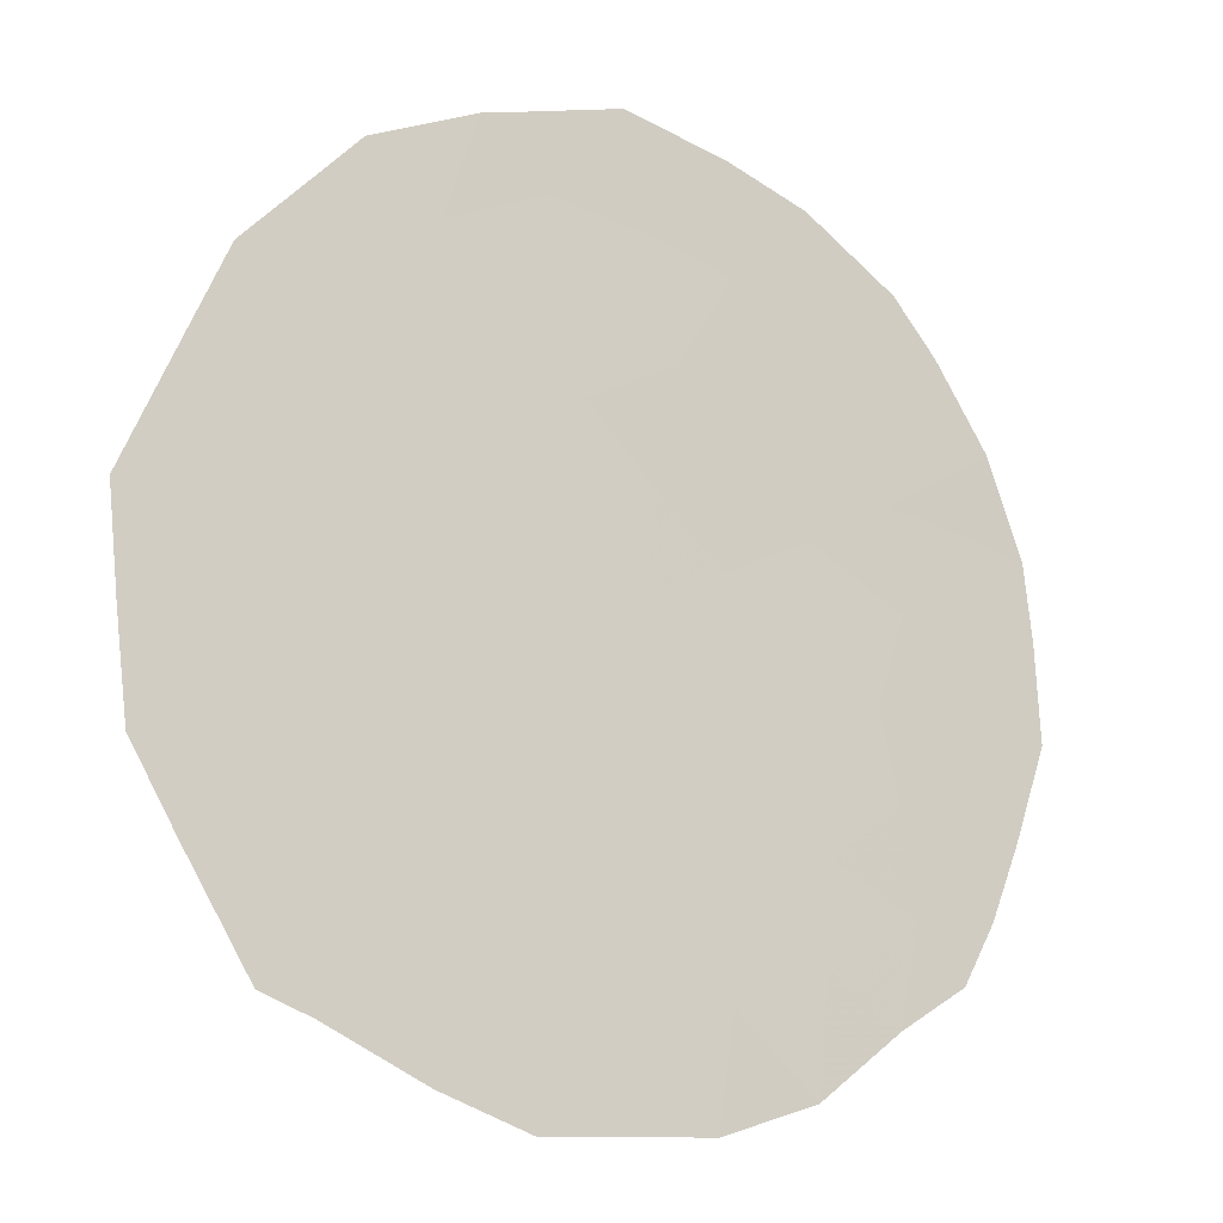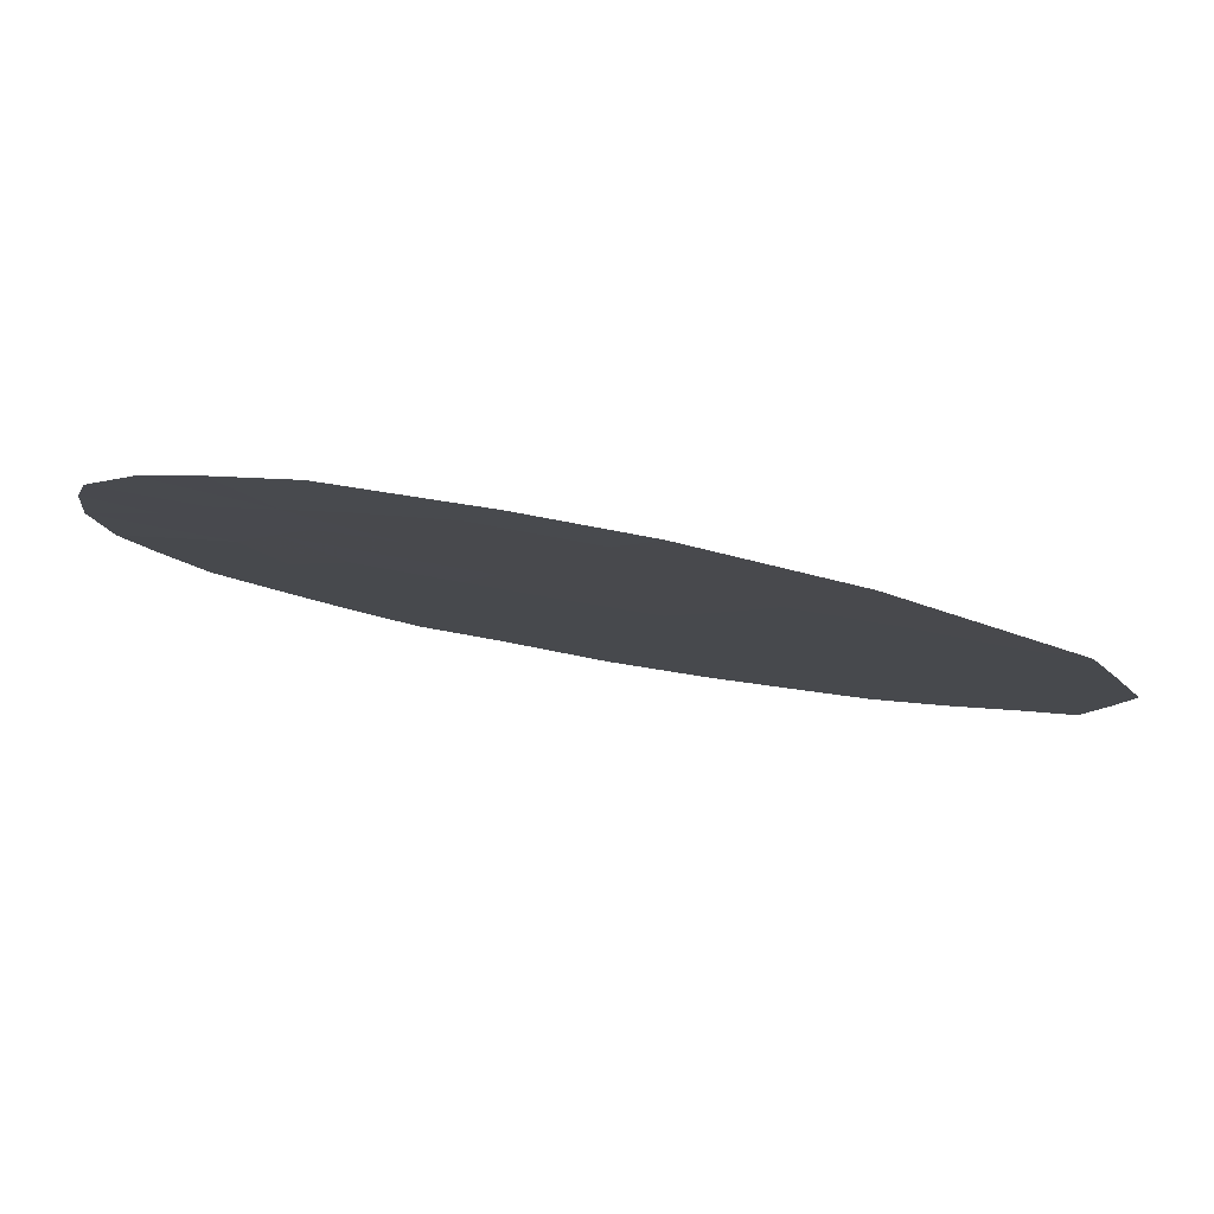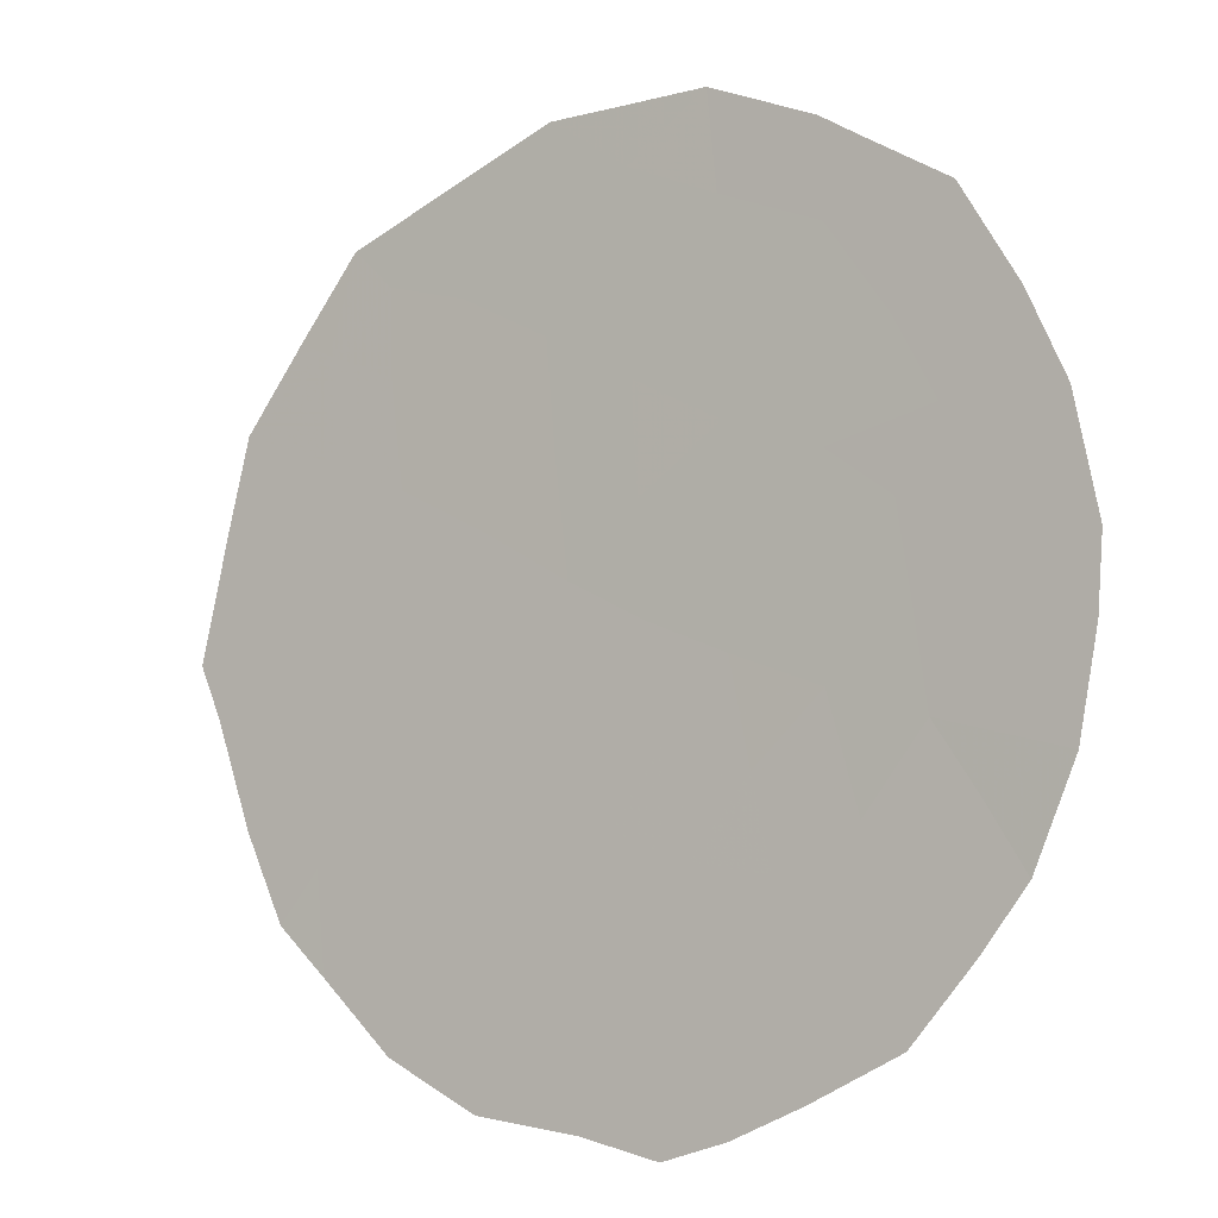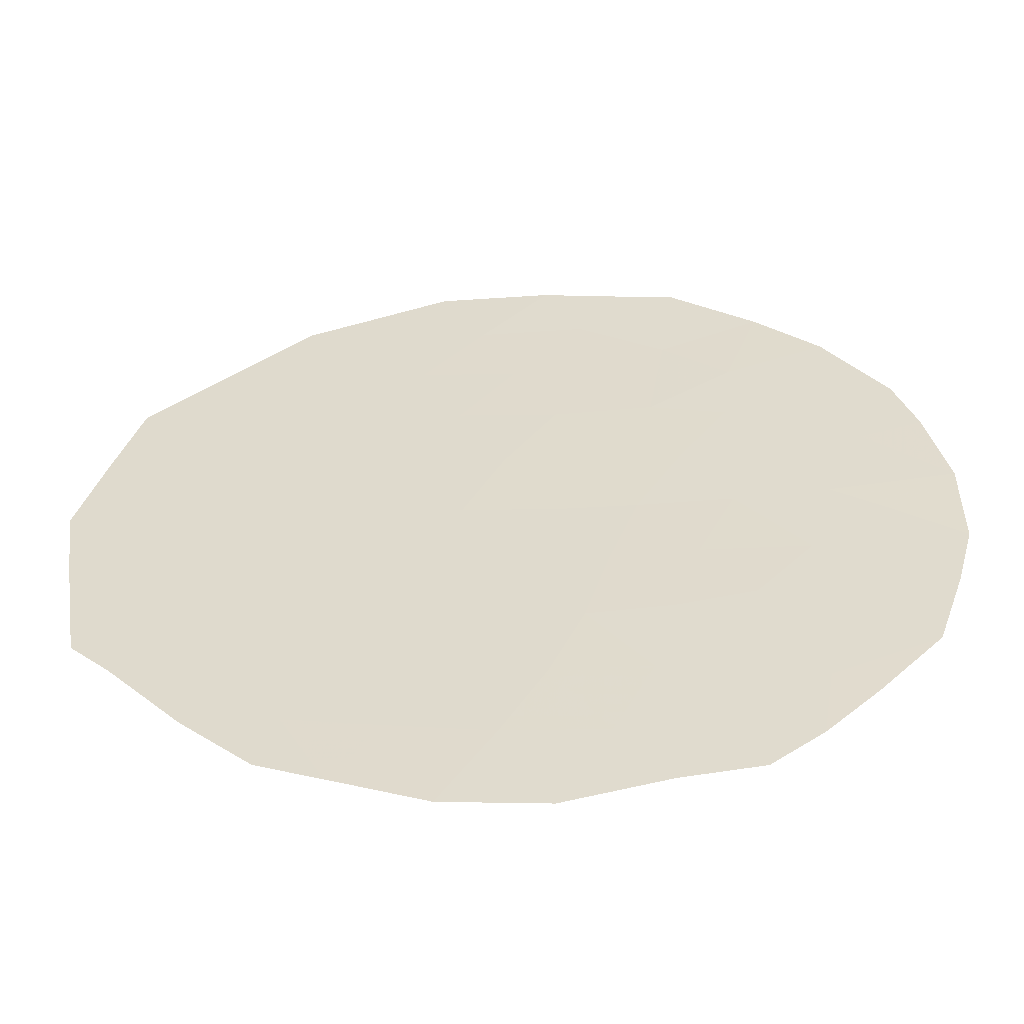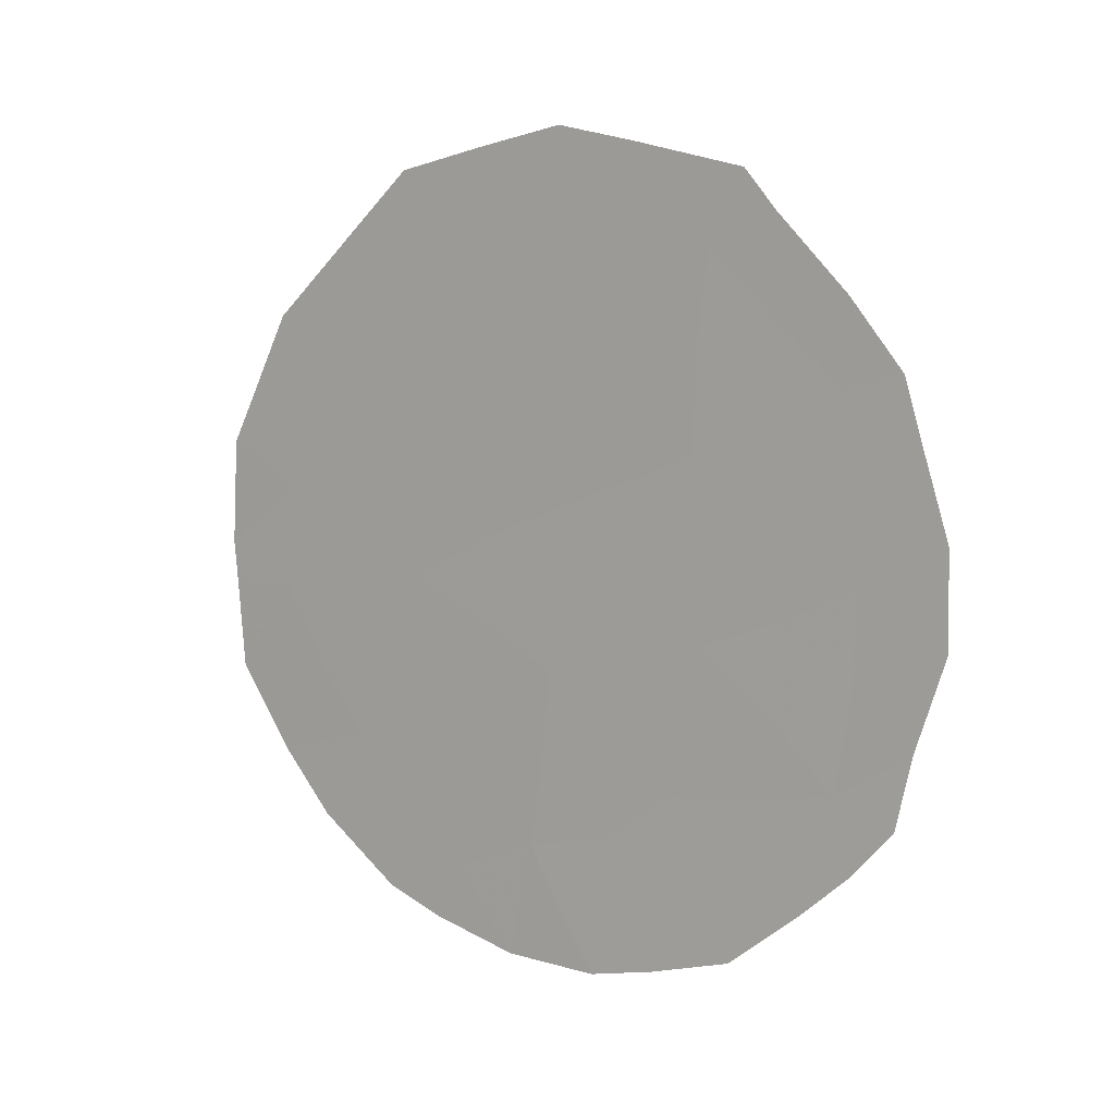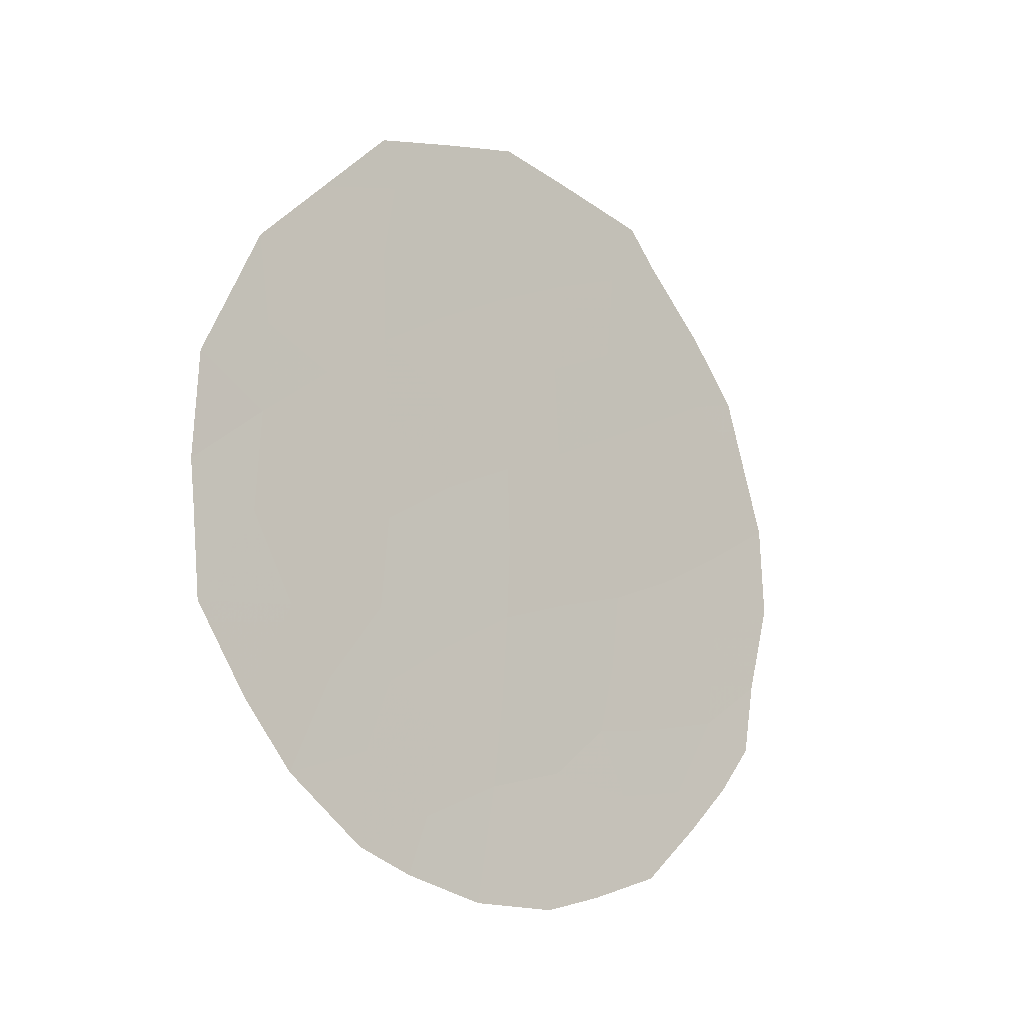
<metadata>
{"format":"obj","ext":"obj","renderer":"f3d","projection":"perspective","resolution":1024,"background":"white","views":[{"elev":21.2,"azim":-124.7,"up":"+Z"},{"elev":51.3,"azim":103.0,"up":"+Z"},{"elev":31.8,"azim":-47.8,"up":"+Z"},{"elev":-24.8,"azim":-86.0,"up":"+Z"},{"elev":10.1,"azim":153.6,"up":"+Y"},{"elev":-14.6,"azim":77.8,"up":"+Y"}]}
</metadata>
<code>
v -87.18 41.75 78.33
v -86.23 40.79 79.88
v -86.26 38.69 79.8
v -89.03 41.14 75.3
v -88.17 38.32 76.63
v -88.12 40.36 76.76
v -88.97 36.92 75.25
v -85.55 37.49 80.95
v -85.34 39.57 81.34
v -88.22 42.53 76.64
v -87.18 37.8 78.24
v -86.31 42.71 79.78
v -87.96 36.62 76.92
v -89.11 39.1 75.11
v -87.22 39.62 78.23
v -87.28 43.76 78.21
v -85.25 36.42 81.45
v -84.94 37.37 81.99
v -88.63 42.89 75.98
v -89.47 40.64 74.55
v -89.63 39.64 74.27
v -89.37 41.32 74.74
v -84.9 38.4 82.08
v -84.87 38.87 82.12
v -84.91 40.08 82.06
v -85.3 41.59 81.44
v -89.32 36.64 74.64
v -87.44 34.45 77.69
v -88.44 43.33 76.31
v -89.63 38.55 74.23
v -86.03 34.98 80.1
v -89.43 37.48 74.5
v -89.07 36.11 75.03
v -88.32 34.9 76.22
v -86.22 43.27 79.94
v -87.22 42.75 78.29
v -86.72 42.32 79.12
v -86.7 41.29 79.12
v -86.72 40.23 79.07
v -87.19 40.66 78.3
v -88.62 41.82 75.98
v -89.05 42.08 75.28
v -87.7 42.17 77.5
v -89.07 40.15 75.2
v -88.43 36.73 76.15
v -88.6 37.65 75.9
v -88.09 37.43 76.73
v -87.67 39.98 77.49
v -87.66 41.07 77.54
v -85.29 38.44 81.41
v -85.37 40.59 81.31
v -85.1 40.79 81.76
v -85.8 40.21 80.6
v -85.77 41.25 80.65
v -88.6 40.76 75.99
v -88.61 39.69 75.95
v -88.15 39.3 76.68
v -88.64 38.66 75.88
v -86.74 43.14 79.08
v -86.75 43.52 79.08
v -86.26 39.75 79.83
v -85.8 39.18 80.57
v -86.74 39.23 79.02
v -87.6 37.18 77.53
v -87.68 38.09 77.43
v -85.81 38.25 80.54
v -86.19 37.64 79.89
v -86.52 35.39 79.29
v -86.38 34.72 79.51
v -87.76 35.09 77.17
v -87.83 34.62 77.04
v -89.09 38.05 75.11
v -87.12 36.8 78.31
v -87.56 36.04 77.56
v -88.13 35.86 76.6
v -88.15 41.48 76.74
v -86.69 37.32 79.06
v -86.72 38.28 79.02
v -87.77 43.09 77.4
v -87.76 43.59 77.42
v -86.61 36.36 79.16
v -87.22 35.14 78.08
v -86.88 34.47 78.64
v -86.23 41.84 79.91
v -85.76 42.43 80.69
v -87.22 38.7 78.21
v -87.7 38.98 77.42
v -88.64 36 75.76
v -88.75 35.56 75.55
v -85.55 35.7 80.93
v -86.08 36.02 80.04
v -87.04 35.8 78.43
v -86.26 36.83 79.76
v -85.82 36.76 80.49
f 36 59 37
f 37 84 38
f 38 39 40
f 8 18 17
f 43 79 36
f 4 20 22
f 45 46 47
f 40 48 49
f 8 50 18
f 50 9 24
f 18 50 23
f 51 26 52
f 53 54 51
f 55 56 44
f 57 58 56
f 59 16 60
f 61 53 62
f 39 61 63
f 14 30 21
f 64 47 65
f 12 35 85
f 62 50 66
f 70 28 71
f 14 72 30
f 64 73 74
f 45 75 88
f 7 33 27
f 10 19 29
f 49 76 43
f 77 78 67
f 79 29 80
f 84 85 54
f 86 63 78
f 65 87 86
f 88 34 89
f 70 75 74
f 7 27 32
f 58 46 72
f 48 87 57
f 1 36 37
f 36 16 59
f 37 59 12
f 1 37 38
f 37 12 84
f 38 84 2
f 1 38 40
f 38 2 39
f 40 39 15
f 55 4 41
f 10 41 19
f 42 19 41
f 1 43 36
f 43 10 79
f 36 79 16
f 44 21 20
f 21 44 14
f 4 44 20
f 13 45 47
f 45 7 46
f 47 46 5
f 1 40 49
f 40 15 48
f 49 48 6
f 8 66 50
f 50 24 23
f 9 51 25
f 52 25 51
f 9 53 51
f 53 2 54
f 51 54 26
f 4 55 44
f 55 6 56
f 44 56 14
f 6 57 56
f 57 5 58
f 56 58 14
f 12 59 35
f 60 35 59
f 3 61 62
f 61 2 53
f 62 53 9
f 15 39 63
f 39 2 61
f 63 61 3
f 11 64 65
f 64 13 47
f 65 47 5
f 9 25 24
f 3 62 66
f 62 9 50
f 66 67 3
f 92 81 68
f 68 31 69
f 68 69 83
f 71 34 70
f 32 72 7
f 72 32 30
f 13 64 74
f 64 11 73
f 74 73 92
f 7 45 88
f 45 13 75
f 88 75 34
f 17 94 8
f 90 91 94
f 1 49 43
f 49 6 76
f 43 76 10
f 77 11 78
f 67 78 3
f 41 10 76
f 55 76 6
f 29 79 10
f 80 16 79
f 11 77 73
f 77 67 93
f 73 81 92
f 83 28 82
f 85 84 12
f 2 84 54
f 54 85 26
f 11 86 78
f 86 15 63
f 78 63 3
f 11 65 86
f 65 5 87
f 86 87 15
f 7 88 33
f 89 33 88
f 70 82 28
f 82 70 74
f 70 34 75
f 74 75 13
f 14 58 72
f 58 5 46
f 72 46 7
f 91 90 31
f 81 93 91
f 6 48 57
f 48 15 87
f 57 87 5
f 4 22 42
f 41 76 55
f 92 82 74
f 42 41 4
f 77 93 81
f 94 91 93
f 81 91 68
f 77 81 73
f 90 94 17
f 68 91 31
f 94 67 8
f 66 8 67
f 94 93 67
f 83 82 92
f 83 92 68

</code>
